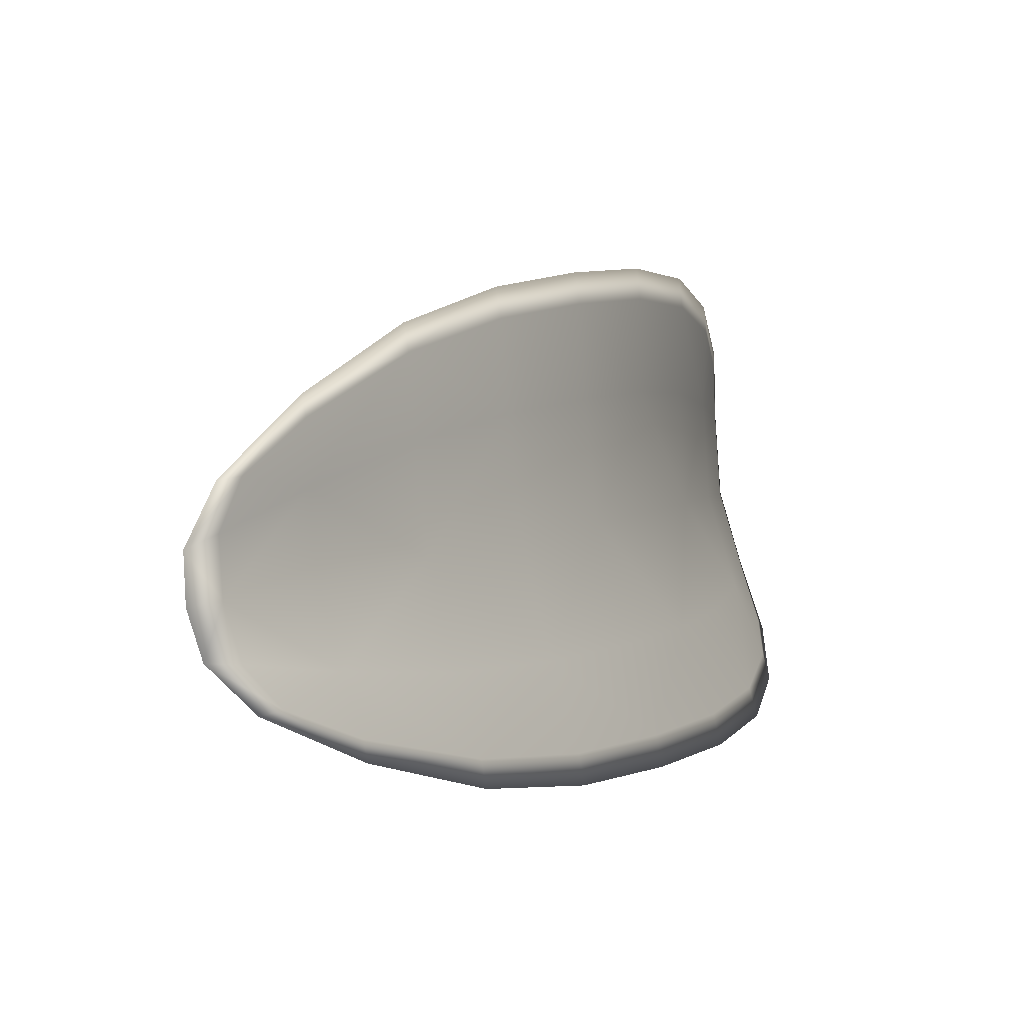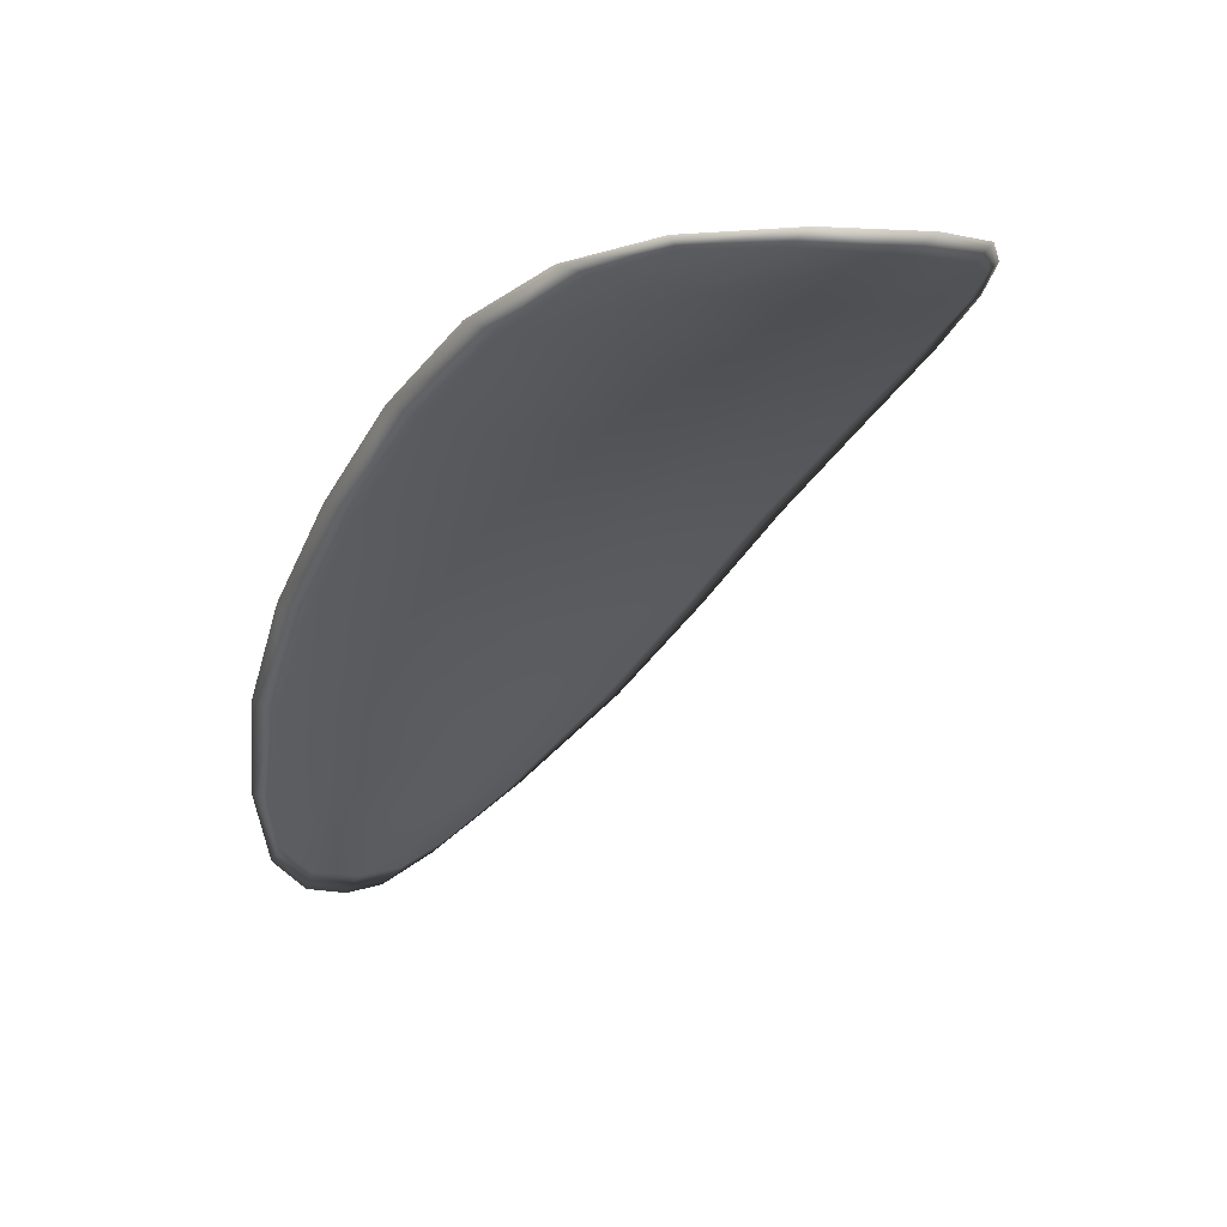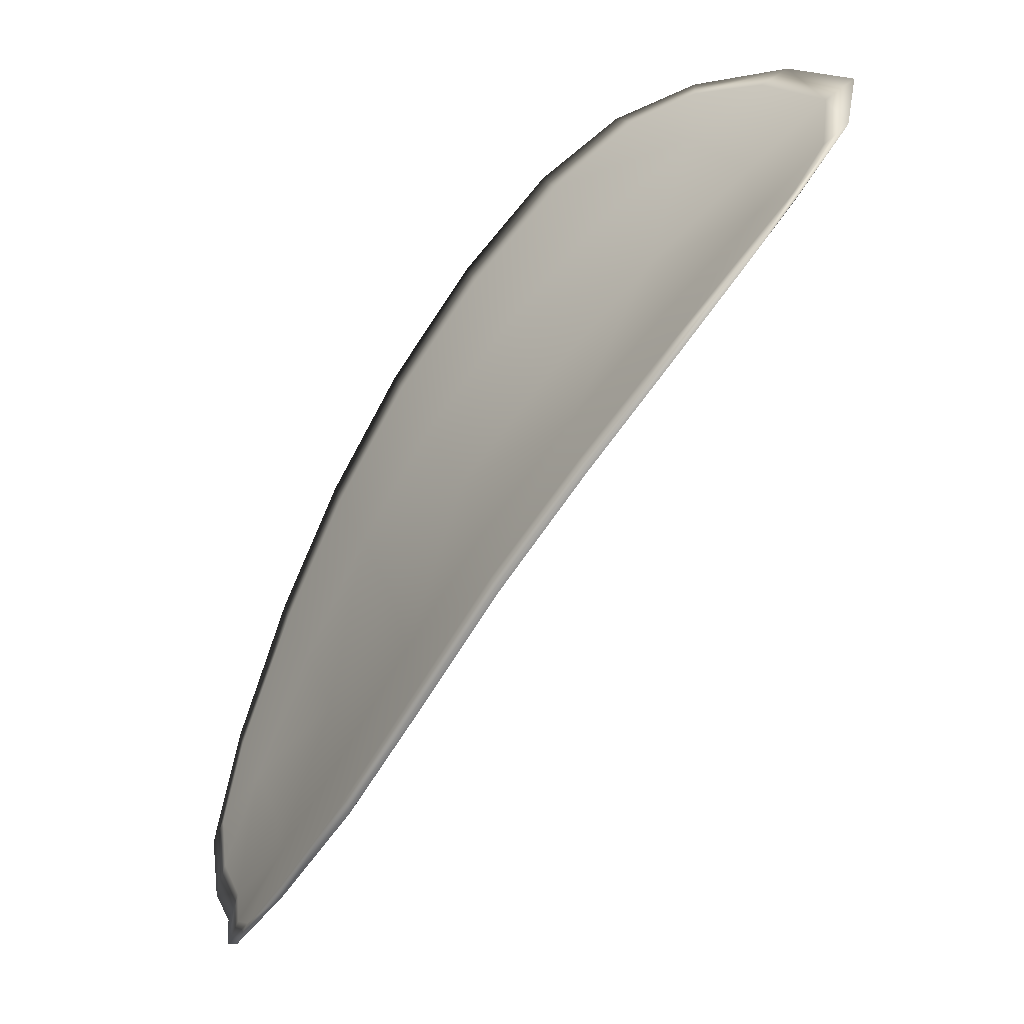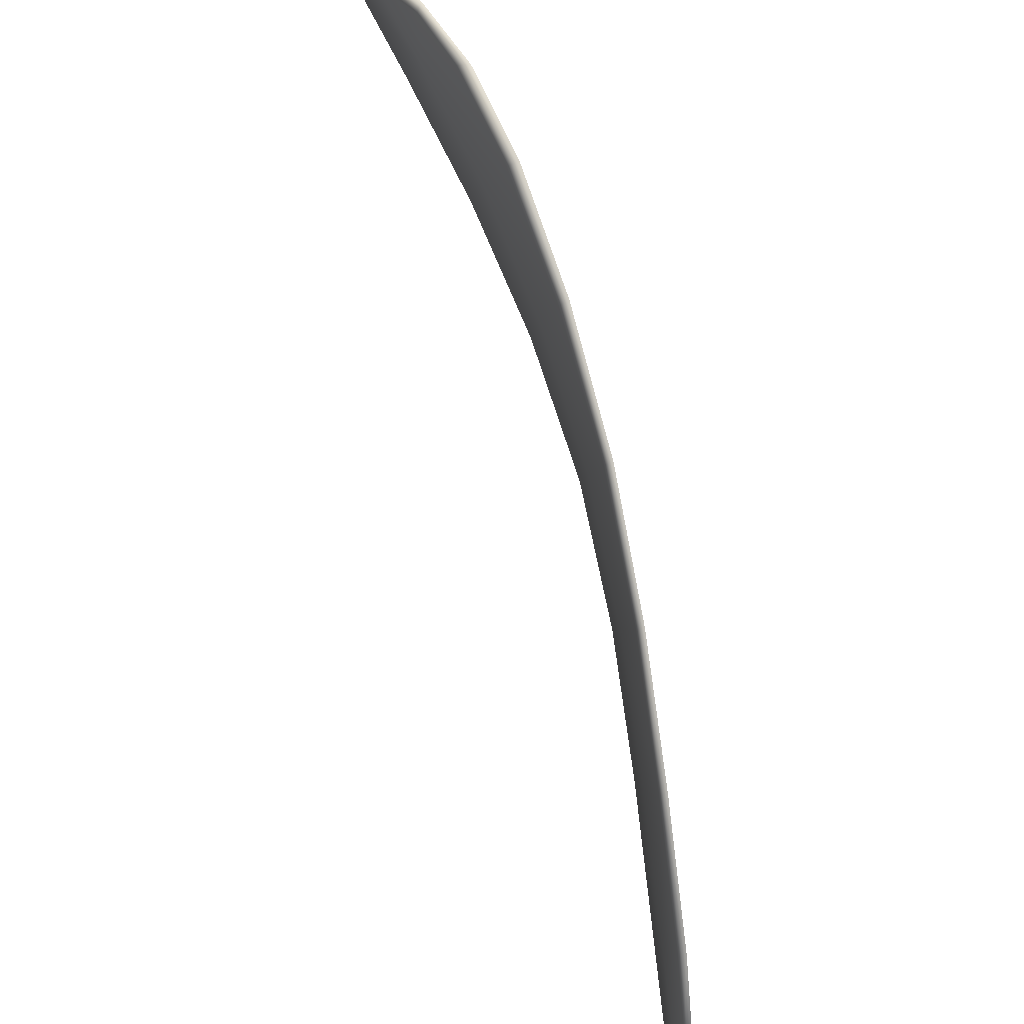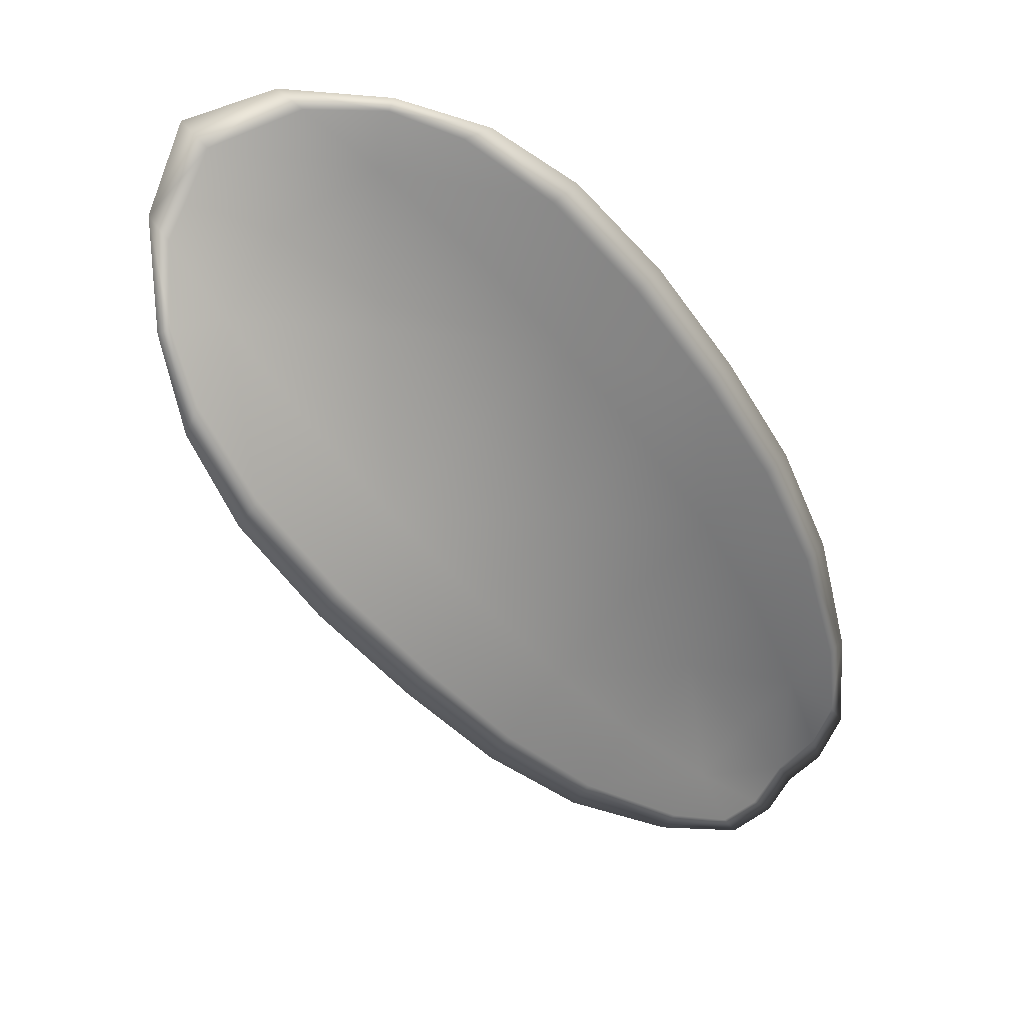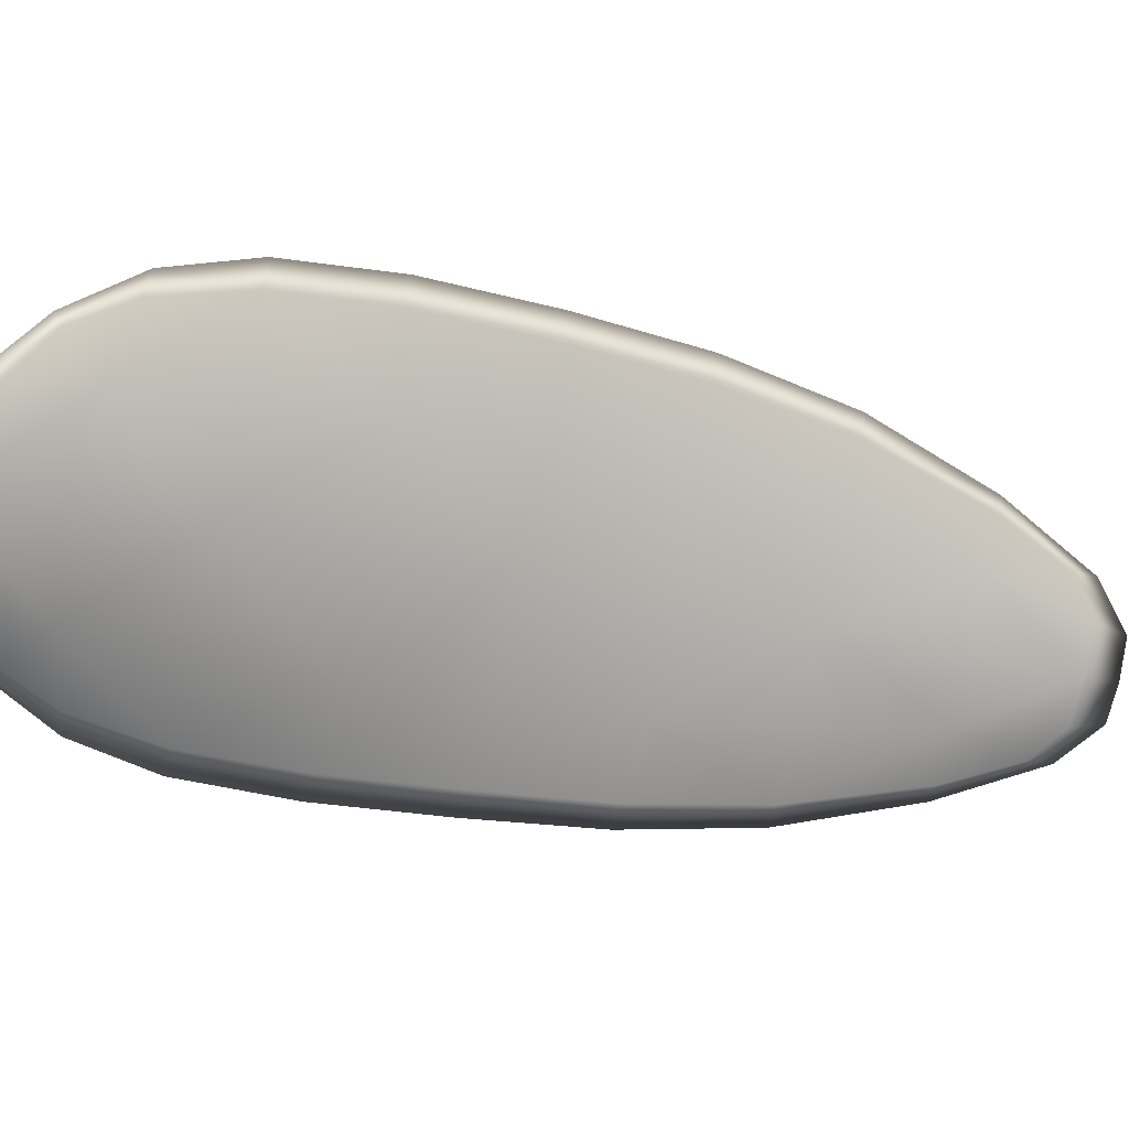
<metadata>
{"format":"obj","ext":"obj","renderer":"f3d","projection":"perspective","resolution":1024,"background":"white","views":[{"elev":-6.6,"azim":65.3,"up":"+Z"},{"elev":24.2,"azim":-116.7,"up":"+Y"},{"elev":42.3,"azim":167.5,"up":"+Y"},{"elev":76.0,"azim":23.1,"up":"+Z"},{"elev":68.2,"azim":47.8,"up":"+Y"},{"elev":5.6,"azim":-71.7,"up":"+Z"}]}
</metadata>
<code>
v -2.376 0.7215 -1.102
v -2.377 0.7212 -1.101
v -2.375 0.7197 -1.101
v -2.375 0.7202 -1.103
v -2.374 0.7207 -1.104
v -2.376 0.7217 -1.104
v -2.377 0.7222 -1.103
v -2.377 0.7223 -1.102
v -2.378 0.7222 -1.1
v -2.376 0.7208 -1.099
v -2.375 0.7205 -1.098
v -2.374 0.7192 -1.098
v -2.374 0.7194 -1.099
v -2.377 0.7217 -1.099
v -2.376 0.7212 -1.098
v -2.37 0.714 -1.1
v -2.37 0.7137 -1.099
v -2.368 0.7117 -1.1
v -2.368 0.7119 -1.101
v -2.369 0.7122 -1.103
v -2.37 0.7143 -1.102
v -2.371 0.7163 -1.102
v -2.371 0.7159 -1.1
v -2.371 0.7157 -1.098
v -2.37 0.7147 -1.104
v -2.369 0.7126 -1.104
v -2.369 0.713 -1.106
v -2.37 0.7151 -1.106
v -2.371 0.7172 -1.105
v -2.371 0.7168 -1.104
v -2.373 0.7186 -1.103
v -2.373 0.7181 -1.101
v -2.373 0.7191 -1.105
v -2.373 0.7178 -1.099
v -2.372 0.7176 -1.098
v -2.367 0.7099 -1.102
v -2.367 0.7098 -1.101
v -2.367 0.7087 -1.102
v -2.366 0.7083 -1.103
v -2.367 0.7085 -1.104
v -2.367 0.7101 -1.103
v -2.367 0.7104 -1.105
v -2.366 0.7087 -1.105
v -2.367 0.7093 -1.105
v -2.367 0.7107 -1.105
v -2.376 0.7214 -1.102
v -2.377 0.721 -1.101
v -2.378 0.7221 -1.1
v -2.377 0.7222 -1.102
v -2.377 0.7221 -1.103
v -2.376 0.7216 -1.104
v -2.374 0.7206 -1.104
v -2.375 0.7201 -1.103
v -2.375 0.7196 -1.101
v -2.376 0.7207 -1.099
v -2.375 0.7204 -1.098
v -2.376 0.7211 -1.098
v -2.377 0.7216 -1.099
v -2.375 0.7193 -1.099
v -2.374 0.7191 -1.098
v -2.37 0.7138 -1.1
v -2.37 0.7137 -1.099
v -2.371 0.7156 -1.098
v -2.371 0.7158 -1.1
v -2.372 0.7161 -1.102
v -2.37 0.7142 -1.102
v -2.369 0.7121 -1.103
v -2.369 0.7118 -1.101
v -2.368 0.7117 -1.1
v -2.37 0.7146 -1.104
v -2.371 0.7166 -1.104
v -2.371 0.7171 -1.105
v -2.37 0.7151 -1.106
v -2.369 0.7129 -1.106
v -2.369 0.7125 -1.104
v -2.373 0.7185 -1.103
v -2.373 0.718 -1.101
v -2.373 0.719 -1.105
v -2.373 0.7176 -1.099
v -2.373 0.7175 -1.098
v -2.367 0.7098 -1.102
v -2.367 0.7097 -1.101
v -2.368 0.71 -1.103
v -2.367 0.7084 -1.104
v -2.367 0.7083 -1.103
v -2.367 0.7086 -1.102
v -2.368 0.7103 -1.105
v -2.367 0.7106 -1.105
v -2.367 0.7093 -1.105
v -2.367 0.7086 -1.105
v -2.367 0.7097 -1.101
v -2.366 0.7083 -1.102
v -2.368 0.7116 -1.099
v -2.367 0.7086 -1.102
v -2.366 0.7081 -1.105
v -2.366 0.7089 -1.105
v -2.366 0.7079 -1.104
v -2.367 0.7093 -1.105
v -2.375 0.7218 -1.104
v -2.377 0.7223 -1.103
v -2.374 0.7208 -1.105
v -2.377 0.7221 -1.103
v -2.378 0.722 -1.099
v -2.376 0.7212 -1.098
v -2.378 0.7225 -1.1
v -2.376 0.7211 -1.098
v -2.375 0.7203 -1.097
v -2.374 0.7191 -1.097
v -2.366 0.7078 -1.103
v -2.367 0.7107 -1.106
v -2.369 0.7131 -1.106
v -2.378 0.7226 -1.102
v -2.373 0.7192 -1.105
v -2.371 0.7173 -1.106
v -2.372 0.7175 -1.097
v -2.371 0.7156 -1.098
v -2.37 0.7136 -1.099
v -2.37 0.7152 -1.106
f 1 2 3
f 1 3 4
f 1 4 5
f 1 5 6
f 1 6 7
f 1 7 8
f 1 8 9
f 1 9 2
f 10 11 12
f 10 12 13
f 10 13 3
f 10 3 2
f 10 2 9
f 10 9 14
f 10 14 15
f 10 15 11
f 16 17 18
f 16 18 19
f 16 19 20
f 16 20 21
f 16 21 22
f 16 22 23
f 16 23 24
f 16 24 17
f 25 21 20
f 25 20 26
f 25 26 27
f 25 27 28
f 25 28 29
f 25 29 30
f 25 30 22
f 25 22 21
f 31 32 22
f 31 22 30
f 31 30 29
f 31 29 33
f 31 33 5
f 31 5 4
f 31 4 3
f 31 3 32
f 34 35 24
f 34 24 23
f 34 23 22
f 34 22 32
f 34 32 3
f 34 3 13
f 34 13 12
f 34 12 35
f 36 37 38
f 36 38 39
f 36 39 40
f 36 40 41
f 36 41 20
f 36 20 19
f 36 19 18
f 36 18 37
f 42 41 40
f 42 40 43
f 42 43 44
f 42 44 45
f 42 45 27
f 42 27 26
f 42 26 20
f 42 20 41
f 46 47 48
f 46 48 49
f 46 49 50
f 46 50 51
f 46 51 52
f 46 52 53
f 46 53 54
f 46 54 47
f 55 56 57
f 55 57 58
f 55 58 48
f 55 48 47
f 55 47 54
f 55 54 59
f 55 59 60
f 55 60 56
f 61 62 63
f 61 63 64
f 61 64 65
f 61 65 66
f 61 66 67
f 61 67 68
f 61 68 69
f 61 69 62
f 70 66 65
f 70 65 71
f 70 71 72
f 70 72 73
f 70 73 74
f 70 74 75
f 70 75 67
f 70 67 66
f 76 77 54
f 76 54 53
f 76 53 52
f 76 52 78
f 76 78 72
f 76 72 71
f 76 71 65
f 76 65 77
f 79 80 60
f 79 60 59
f 79 59 54
f 79 54 77
f 79 77 65
f 79 65 64
f 79 64 63
f 79 63 80
f 81 82 69
f 81 69 68
f 81 68 67
f 81 67 83
f 81 83 84
f 81 84 85
f 81 85 86
f 81 86 82
f 87 83 67
f 87 67 75
f 87 75 74
f 87 74 88
f 87 88 89
f 87 89 90
f 87 90 84
f 87 84 83
f 91 92 38
f 91 38 37
f 91 37 18
f 91 18 93
f 91 93 69
f 91 69 82
f 91 82 94
f 91 94 92
f 95 96 44
f 95 44 43
f 95 43 40
f 95 40 97
f 95 97 84
f 95 84 90
f 95 90 98
f 95 98 96
f 99 100 7
f 99 7 6
f 99 6 5
f 99 5 101
f 99 101 52
f 99 52 51
f 99 51 102
f 99 102 100
f 103 104 15
f 103 15 14
f 103 14 9
f 103 9 105
f 103 105 48
f 103 48 58
f 103 58 106
f 103 106 104
f 107 108 12
f 107 12 11
f 107 11 15
f 107 15 104
f 107 104 106
f 107 106 56
f 107 56 60
f 107 60 108
f 109 97 40
f 109 40 39
f 109 39 38
f 109 38 92
f 109 92 94
f 109 94 85
f 109 85 84
f 109 84 97
f 110 111 27
f 110 27 45
f 110 45 44
f 110 44 96
f 110 96 98
f 110 98 88
f 110 88 74
f 110 74 111
f 112 105 9
f 112 9 8
f 112 8 7
f 112 7 100
f 112 100 102
f 112 102 49
f 112 49 48
f 112 48 105
f 113 101 5
f 113 5 33
f 113 33 29
f 113 29 114
f 113 114 72
f 113 72 78
f 113 78 52
f 113 52 101
f 115 116 24
f 115 24 35
f 115 35 12
f 115 12 108
f 115 108 60
f 115 60 80
f 115 80 63
f 115 63 116
f 117 93 18
f 117 18 17
f 117 17 24
f 117 24 116
f 117 116 63
f 117 63 62
f 117 62 69
f 117 69 93
f 118 114 29
f 118 29 28
f 118 28 27
f 118 27 111
f 118 111 74
f 118 74 73
f 118 73 72
f 118 72 114

</code>
